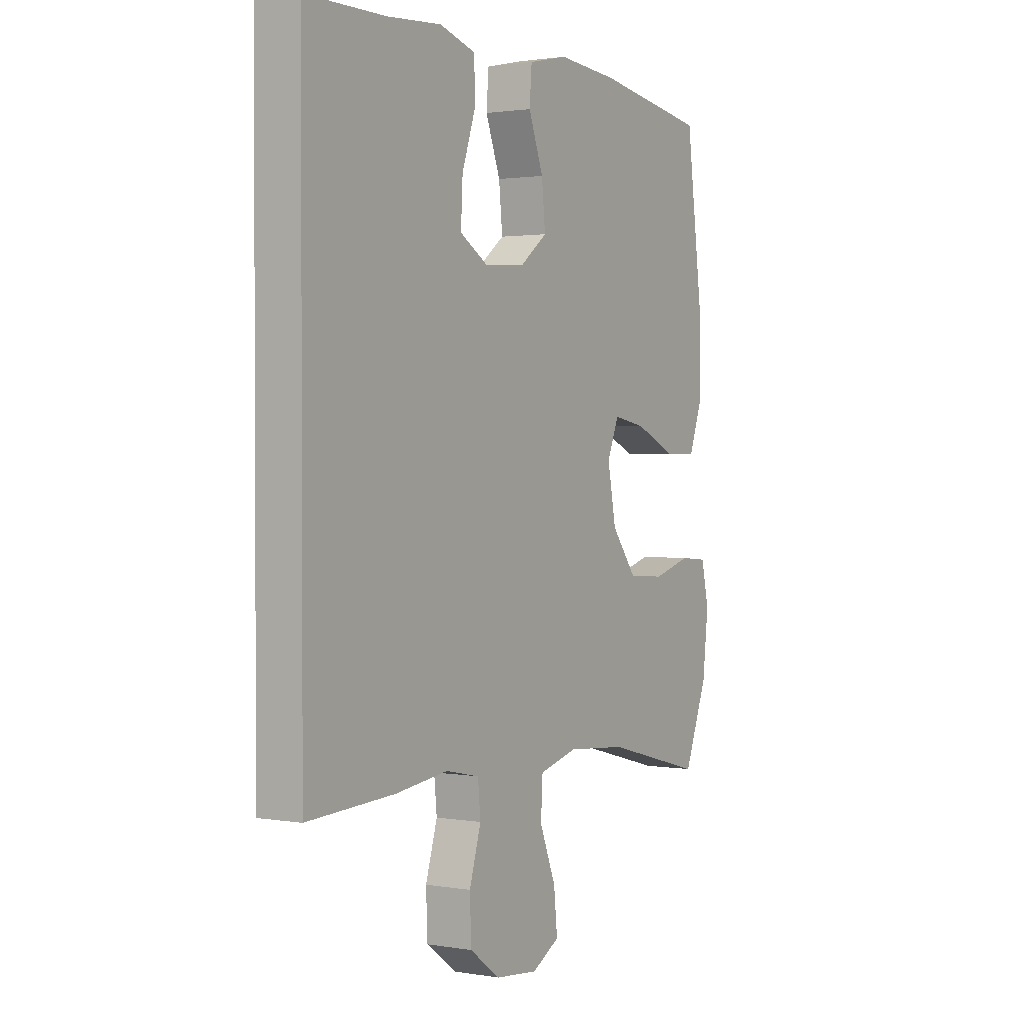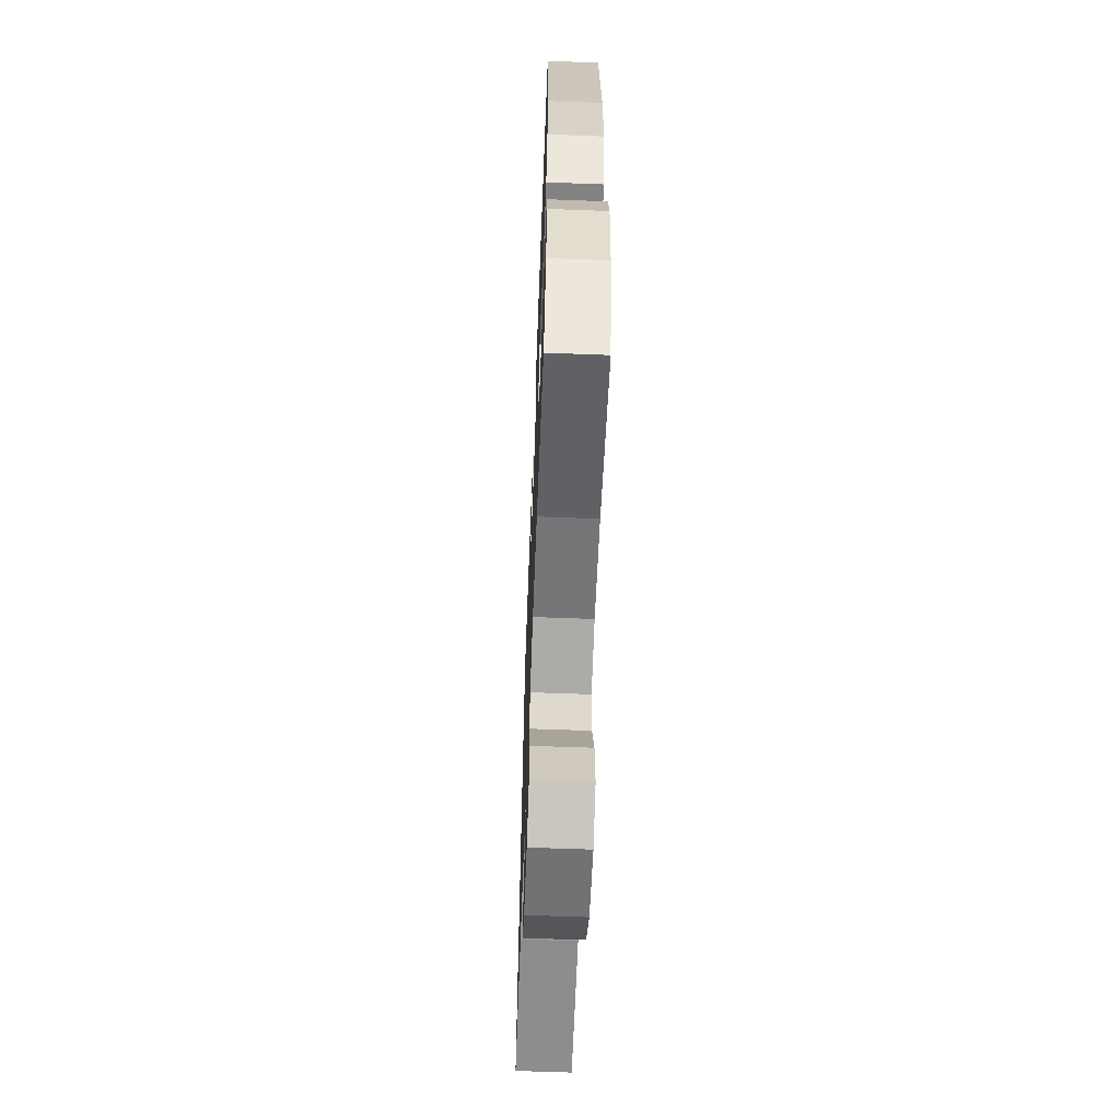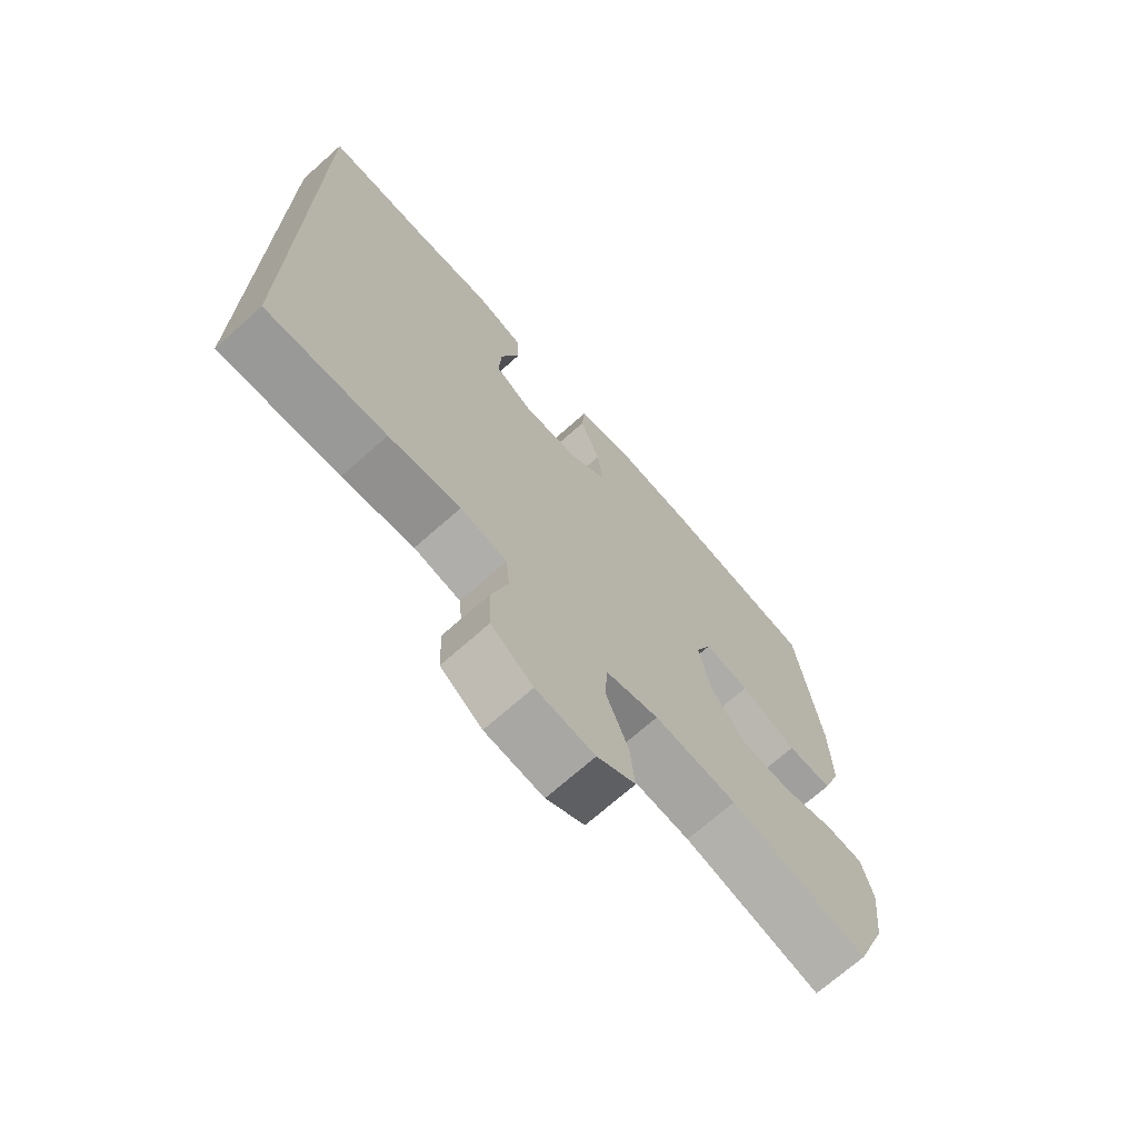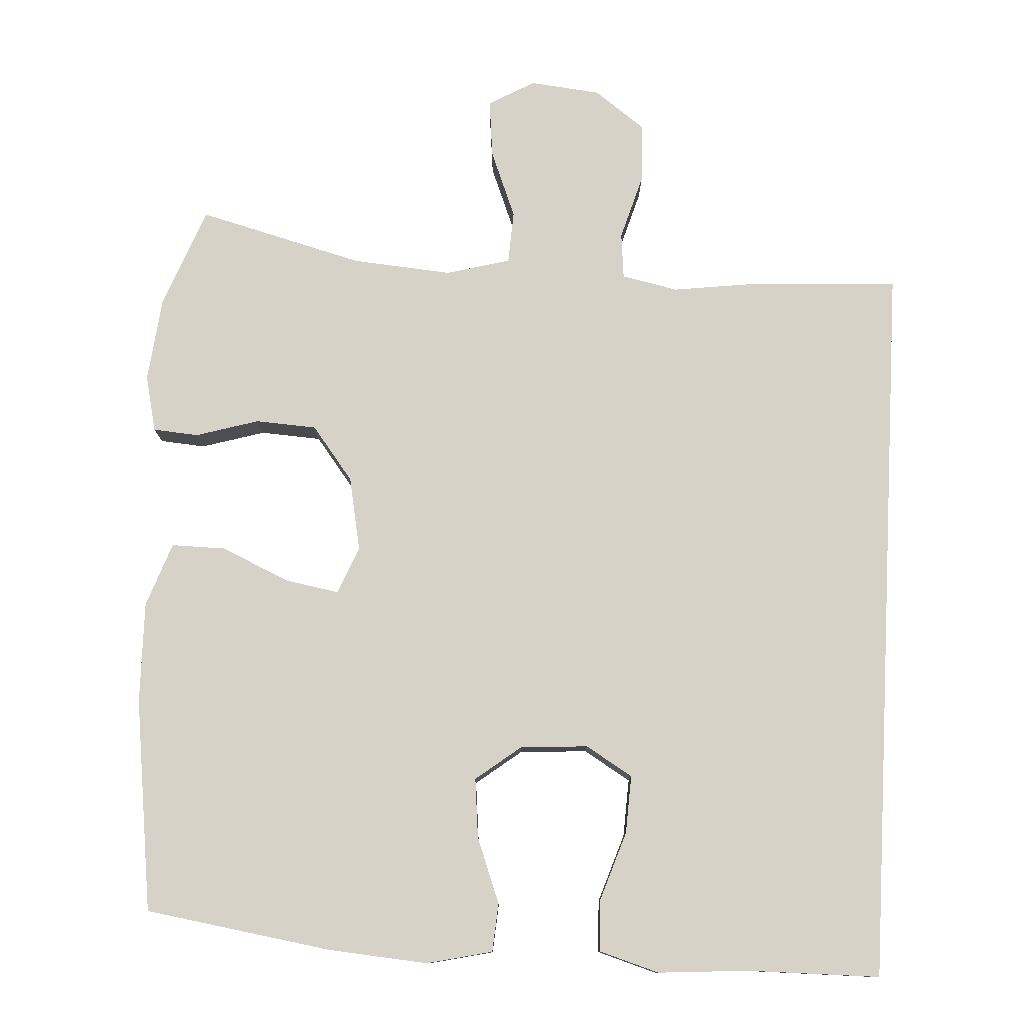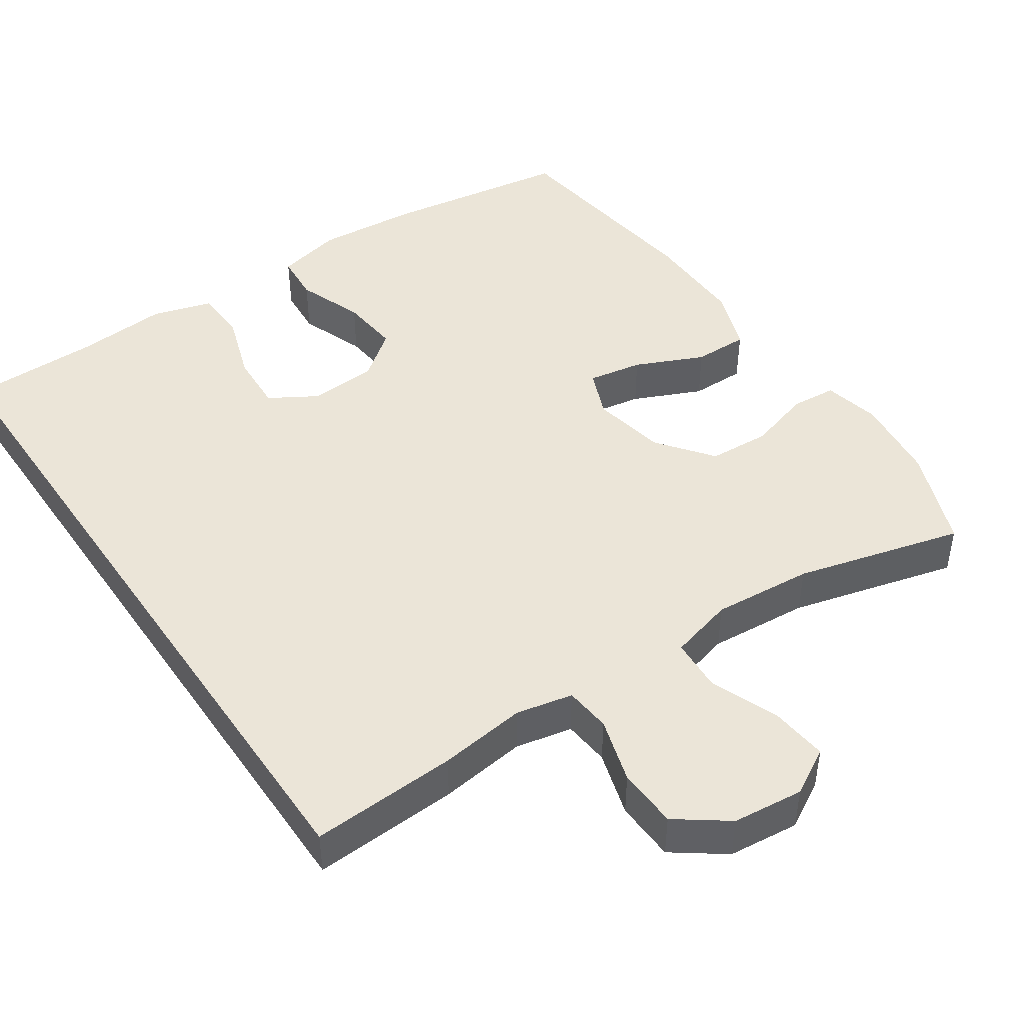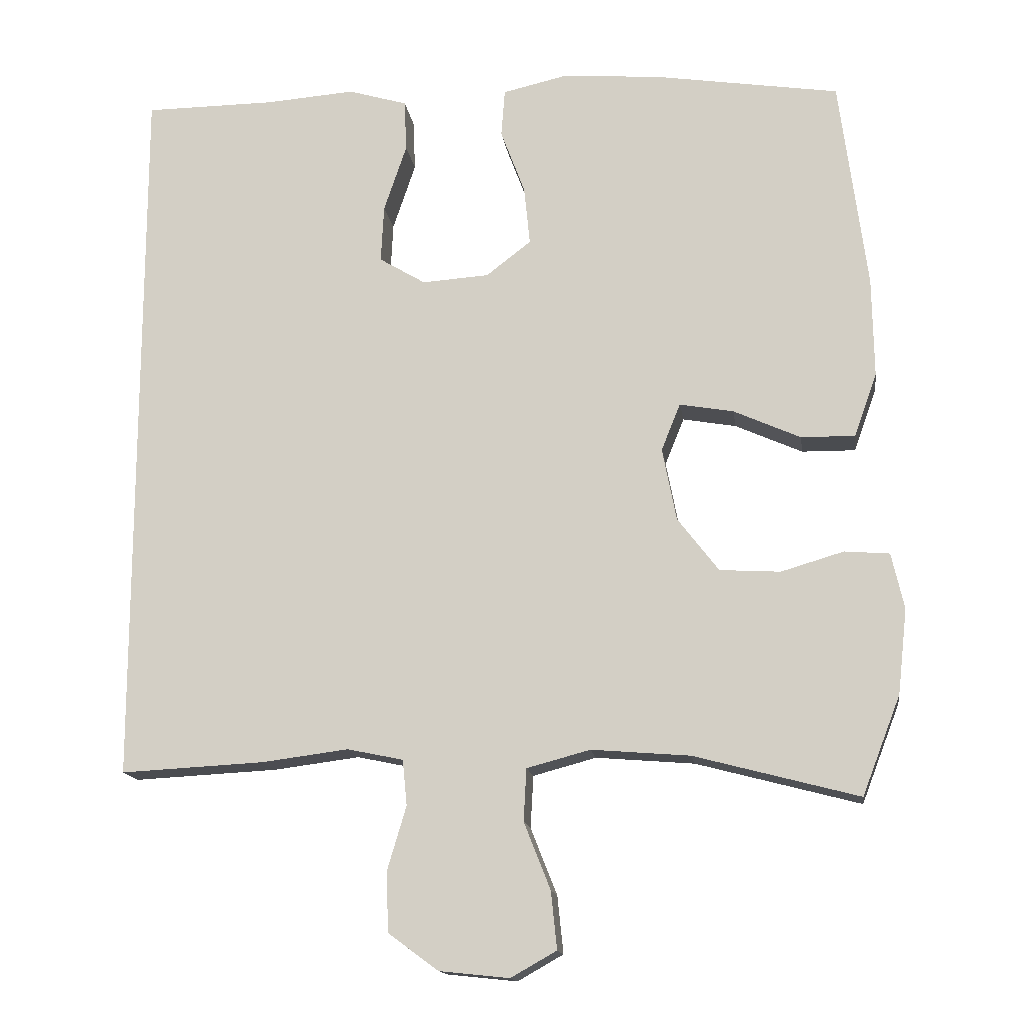
<metadata>
{"format":"obj","ext":"obj","renderer":"f3d","projection":"perspective","resolution":1024,"background":"white","views":[{"elev":1.5,"azim":121.6,"up":"+Z"},{"elev":-61.5,"azim":-92.2,"up":"+Z"},{"elev":-70.8,"azim":131.6,"up":"+Z"},{"elev":78.4,"azim":3.0,"up":"+Y"},{"elev":45.6,"azim":145.7,"up":"+Y"},{"elev":-14.9,"azim":-171.9,"up":"+Z"}]}
</metadata>
<code>
v 0.5 0.07 0.536
v 0.5 0.07 -0.447
v 0.304 0.07 -0.437
v 0.187 0.07 -0.422
v 0.111 0.07 -0.438
v 0.105 0.07 -0.5
v 0.131 0.07 -0.587
v 0.128 0.07 -0.668
v 0.06 0.07 -0.718
v -0.035 0.07 -0.728
v -0.097 0.07 -0.693
v -0.089 0.07 -0.615
v -0.053 0.07 -0.524
v -0.057 0.07 -0.453
v -0.143 0.07 -0.43
v -0.277 0.07 -0.441
v -0.5 0.07 -0.5
v -0.552 0.07 -0.366
v -0.565 0.07 -0.251
v -0.548 0.07 -0.175
v -0.487 0.07 -0.17
v -0.402 0.07 -0.195
v -0.32 0.07 -0.19
v -0.264 0.07 -0.117
v -0.245 0.07 -0.018
v -0.271 0.07 0.046
v -0.344 0.07 0.033
v -0.435 0.07 -0.008
v -0.508 0.07 -0.009
v -0.539 0.07 0.077
v -0.537 0.07 0.213
v -0.5 0.07 0.5
v -0.25 0.07 0.539
v -0.115 0.07 0.55
v -0.027 0.07 0.53
v -0.022 0.07 0.465
v -0.055 0.07 0.377
v -0.063 0.07 0.297
v -0.002 0.07 0.25
v 0.089 0.07 0.244
v 0.152 0.07 0.282
v 0.148 0.07 0.36
v 0.117 0.07 0.452
v 0.12 0.07 0.522
v 0.2 0.07 0.546
v 0.322 0.07 0.537
v 0.5 0 0.536
v 0.5 0 -0.447
v 0.304 0 -0.437
v 0.187 0 -0.422
v 0.111 0 -0.438
v 0.105 0 -0.5
v 0.131 0 -0.587
v 0.128 0 -0.668
v 0.06 0 -0.718
v -0.035 0 -0.728
v -0.097 0 -0.693
v -0.089 0 -0.615
v -0.053 0 -0.524
v -0.057 0 -0.453
v -0.143 0 -0.43
v -0.277 0 -0.441
v -0.5 0 -0.5
v -0.552 0 -0.366
v -0.565 0 -0.251
v -0.548 0 -0.175
v -0.487 0 -0.17
v -0.402 0 -0.195
v -0.32 0 -0.19
v -0.264 0 -0.117
v -0.245 0 -0.018
v -0.271 0 0.046
v -0.344 0 0.033
v -0.435 0 -0.008
v -0.508 0 -0.009
v -0.539 0 0.077
v -0.537 0 0.213
v -0.5 0 0.5
v -0.25 0 0.539
v -0.115 0 0.55
v -0.027 0 0.53
v -0.022 0 0.465
v -0.055 0 0.377
v -0.063 0 0.297
v -0.002 0 0.25
v 0.089 0 0.244
v 0.152 0 0.282
v 0.148 0 0.36
v 0.117 0 0.452
v 0.12 0 0.522
v 0.2 0 0.546
v 0.322 0 0.537
f 43 44 45 46
f 42 43 46 1
f 41 42 1 2
f 40 41 2 3
f 39 40 3 4
f 38 39 4 5
f 34 35 36 37
f 34 37 38
f 33 34 38
f 27 28 29 30
f 26 27 30 31
f 19 20 21 22
f 19 22 23
f 16 17 18 19
f 15 16 19 23
f 14 15 23 24
f 10 11 12 13
f 10 13 14
f 9 10 14
f 6 7 8 9
f 6 9 14
f 26 31 32 33
f 25 26 33 38
f 14 24 25 38
f 5 6 14 38
f 92 91 90 89
f 47 92 89 88
f 48 47 88 87
f 49 48 87 86
f 50 49 86 85
f 51 50 85 84
f 83 82 81 80
f 84 83 80
f 84 80 79
f 76 75 74 73
f 77 76 73 72
f 68 67 66 65
f 69 68 65
f 65 64 63 62
f 69 65 62 61
f 70 69 61 60
f 59 58 57 56
f 60 59 56
f 60 56 55
f 55 54 53 52
f 60 55 52
f 79 78 77 72
f 84 79 72 71
f 84 71 70 60
f 84 60 52 51
f 1 47 48 2
f 2 48 49 3
f 3 49 50 4
f 4 50 51 5
f 5 51 52 6
f 6 52 53 7
f 7 53 54 8
f 8 54 55 9
f 9 55 56 10
f 10 56 57 11
f 11 57 58 12
f 12 58 59 13
f 13 59 60 14
f 14 60 61 15
f 15 61 62 16
f 16 62 63 17
f 17 63 64 18
f 18 64 65 19
f 19 65 66 20
f 20 66 67 21
f 21 67 68 22
f 22 68 69 23
f 23 69 70 24
f 24 70 71 25
f 25 71 72 26
f 26 72 73 27
f 27 73 74 28
f 28 74 75 29
f 29 75 76 30
f 30 76 77 31
f 31 77 78 32
f 32 78 79 33
f 33 79 80 34
f 34 80 81 35
f 35 81 82 36
f 36 82 83 37
f 37 83 84 38
f 38 84 85 39
f 39 85 86 40
f 40 86 87 41
f 41 87 88 42
f 42 88 89 43
f 43 89 90 44
f 44 90 91 45
f 45 91 92 46
f 46 92 47 1

</code>
